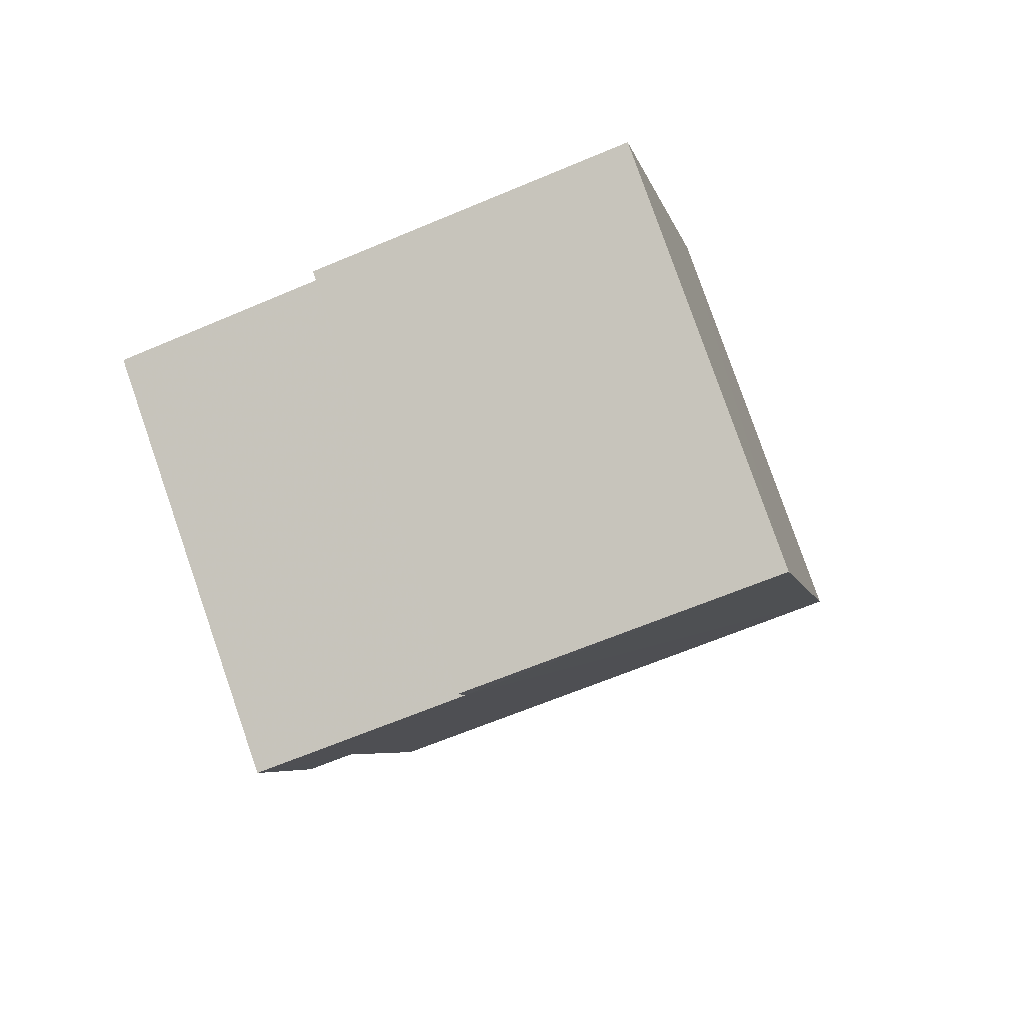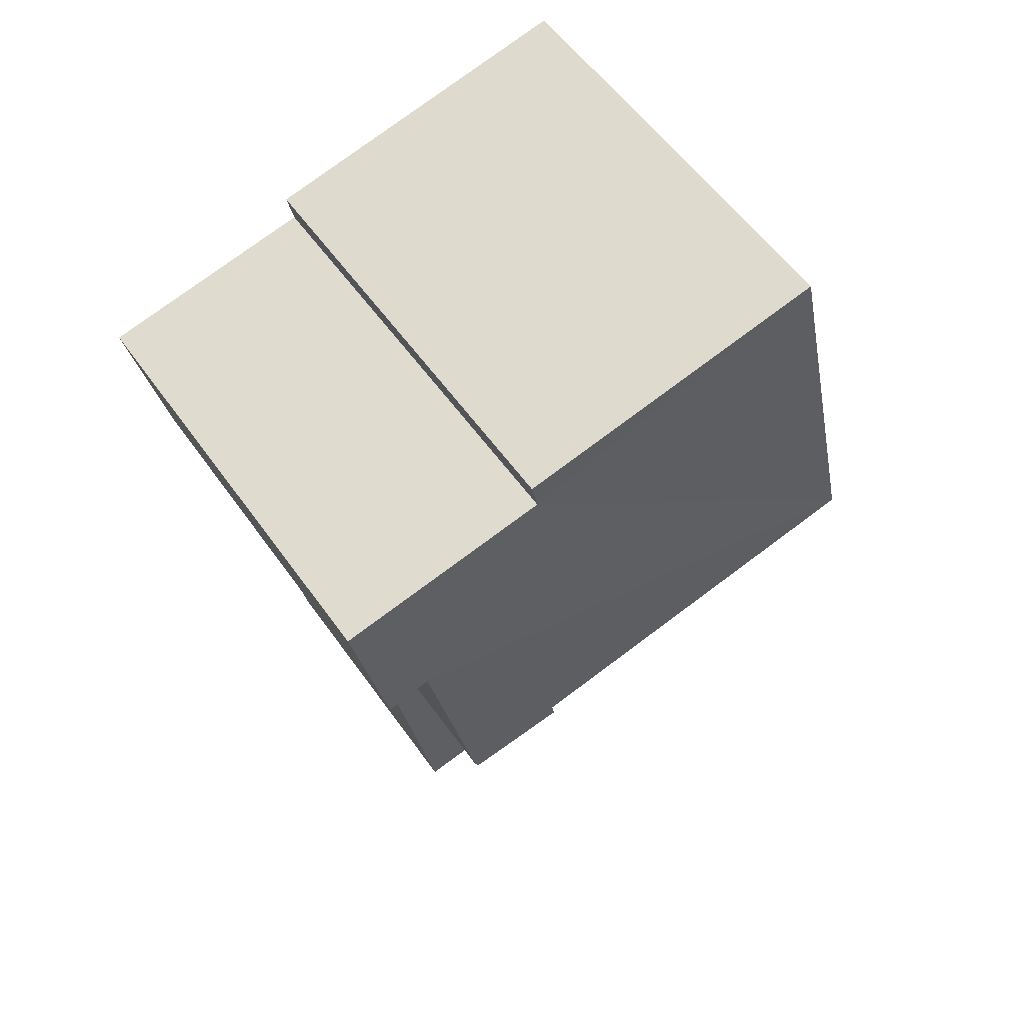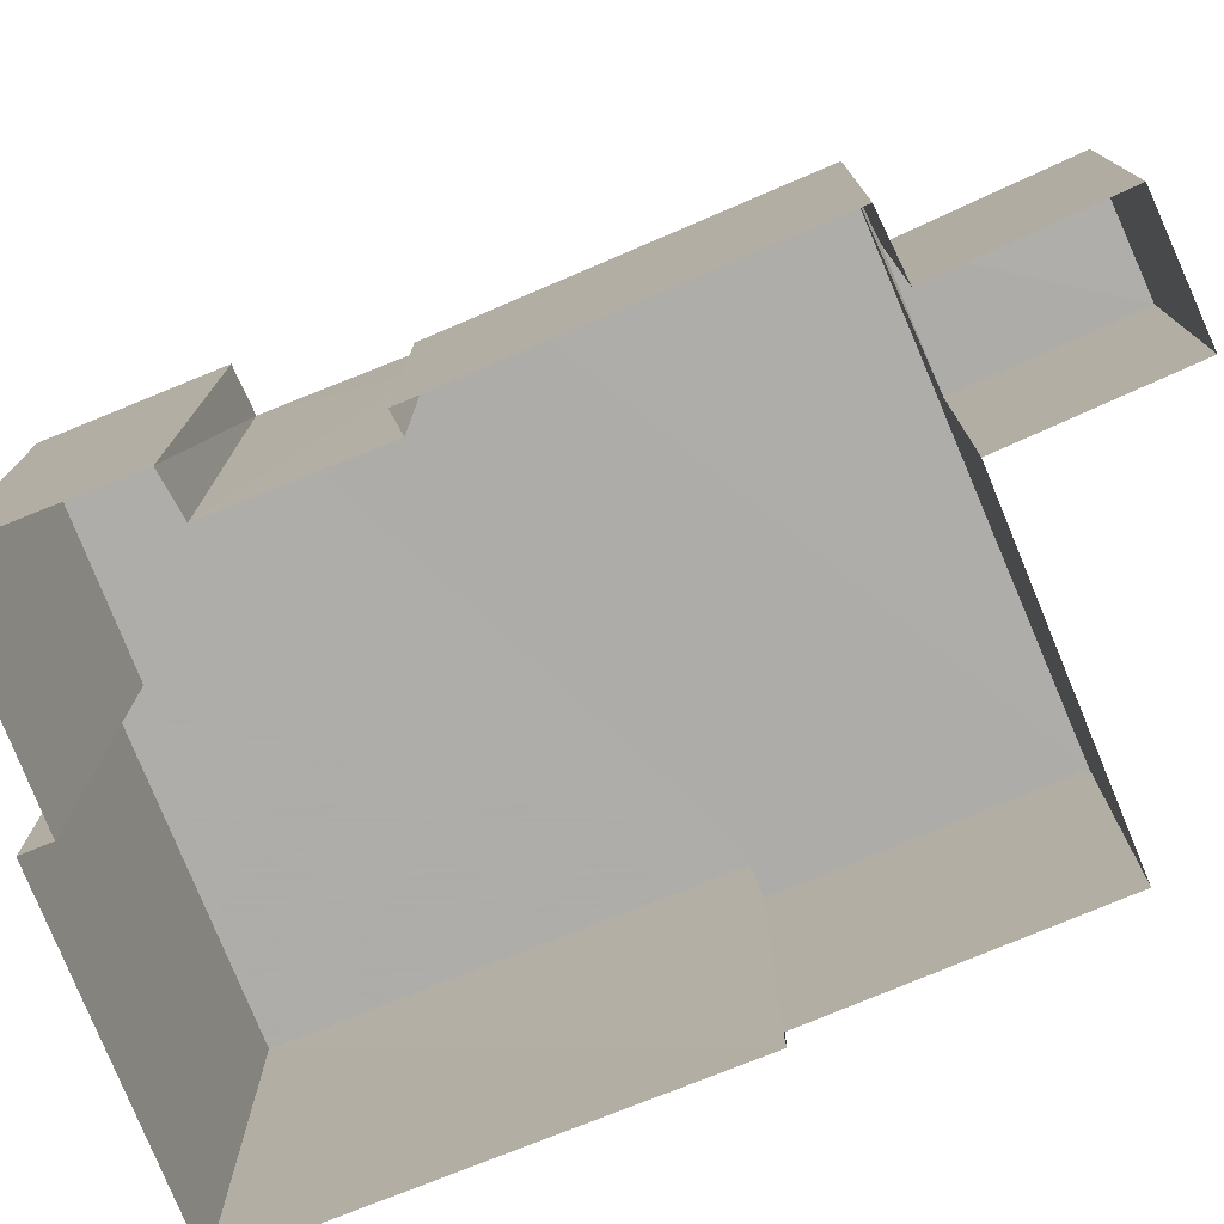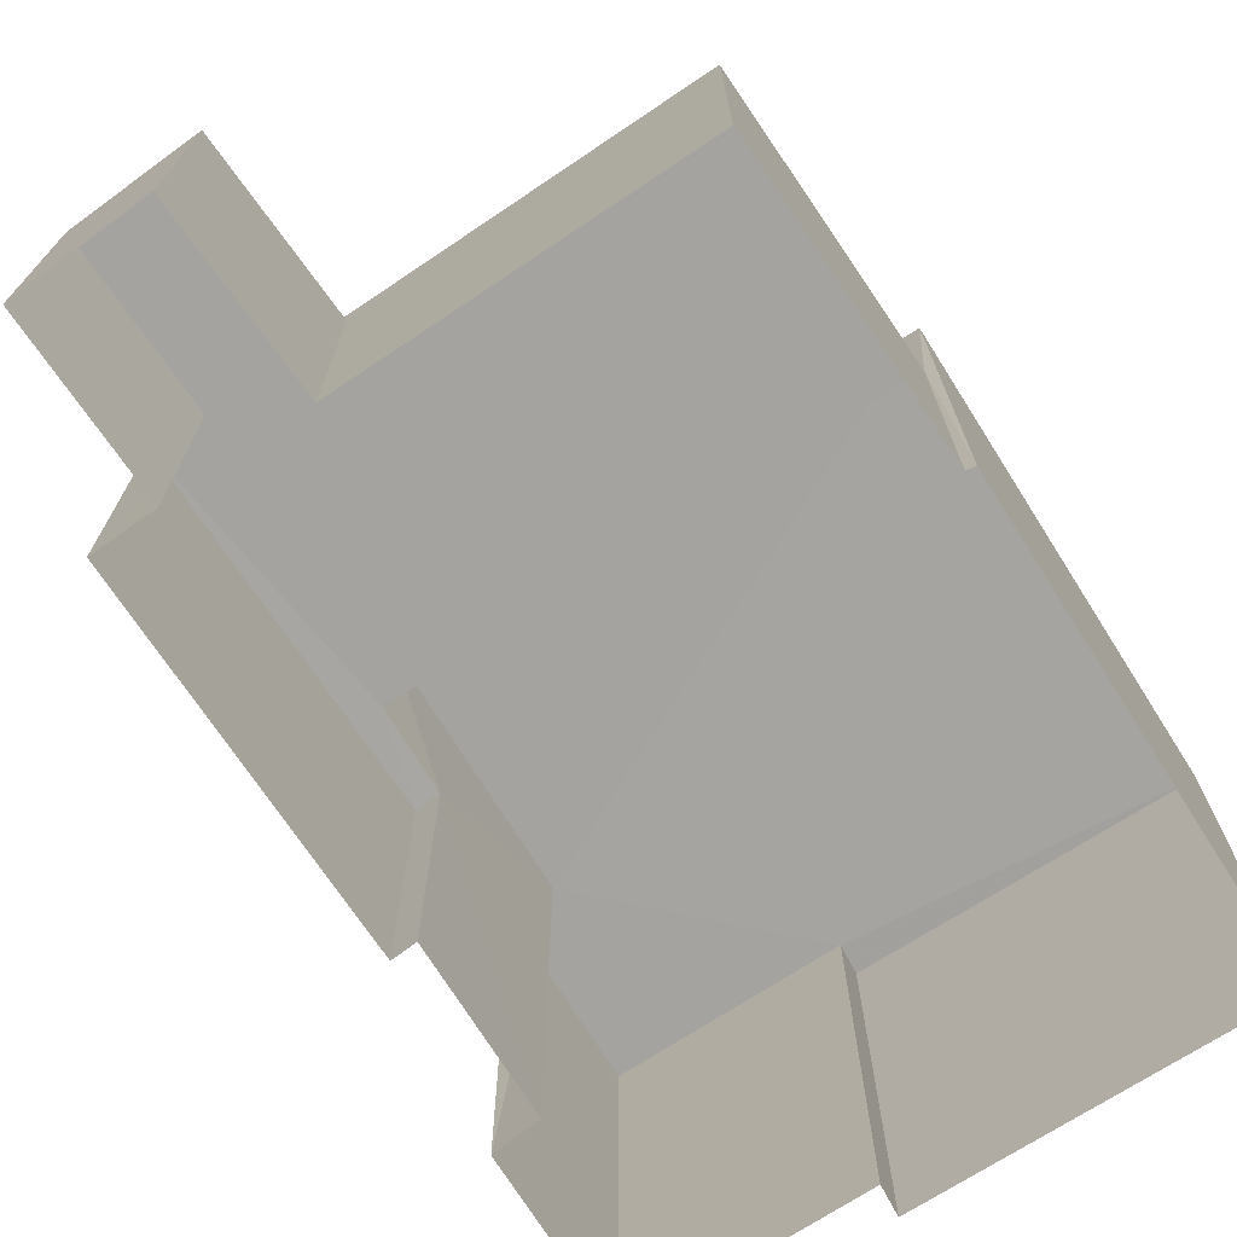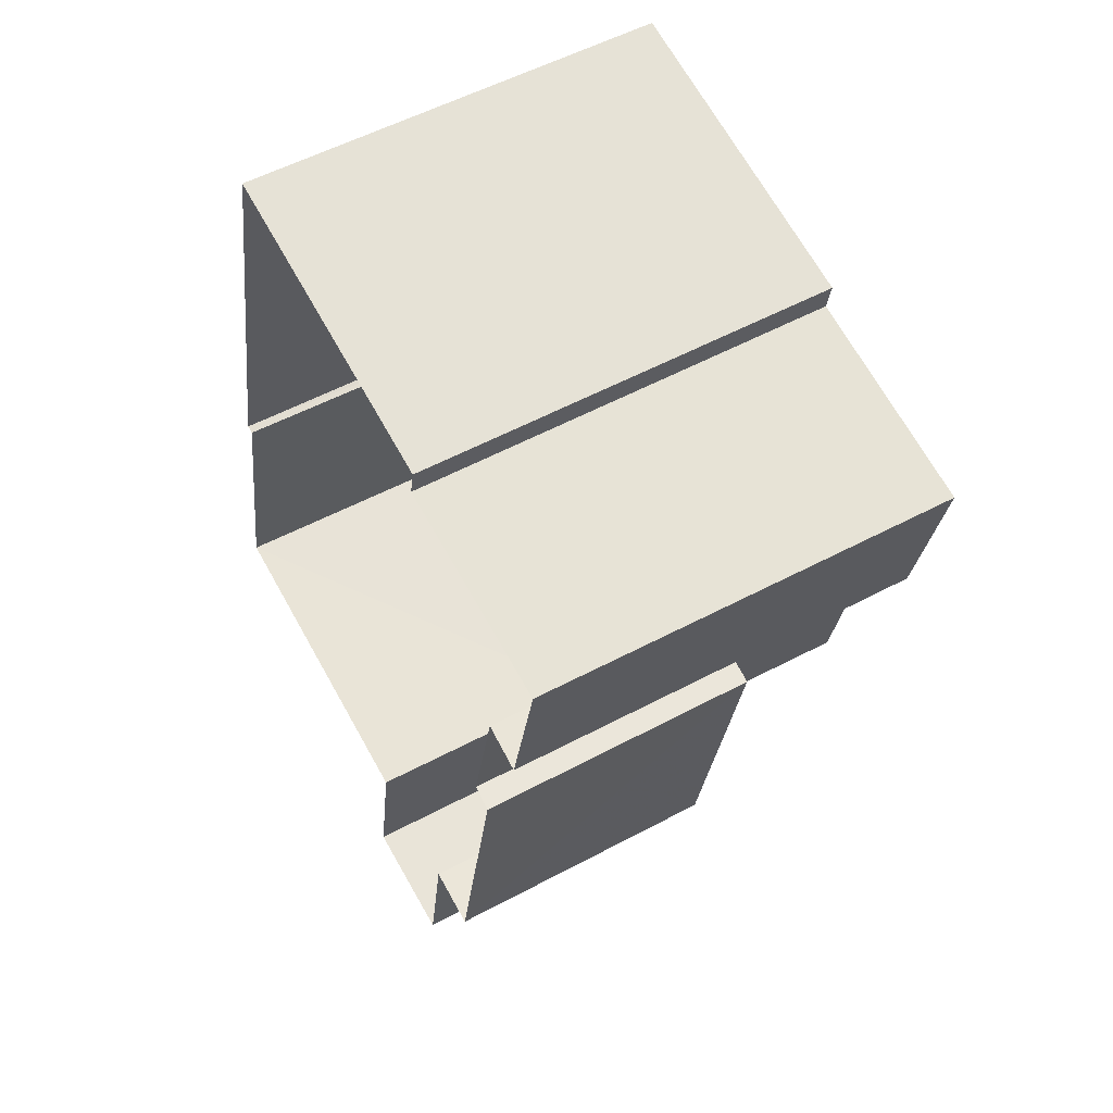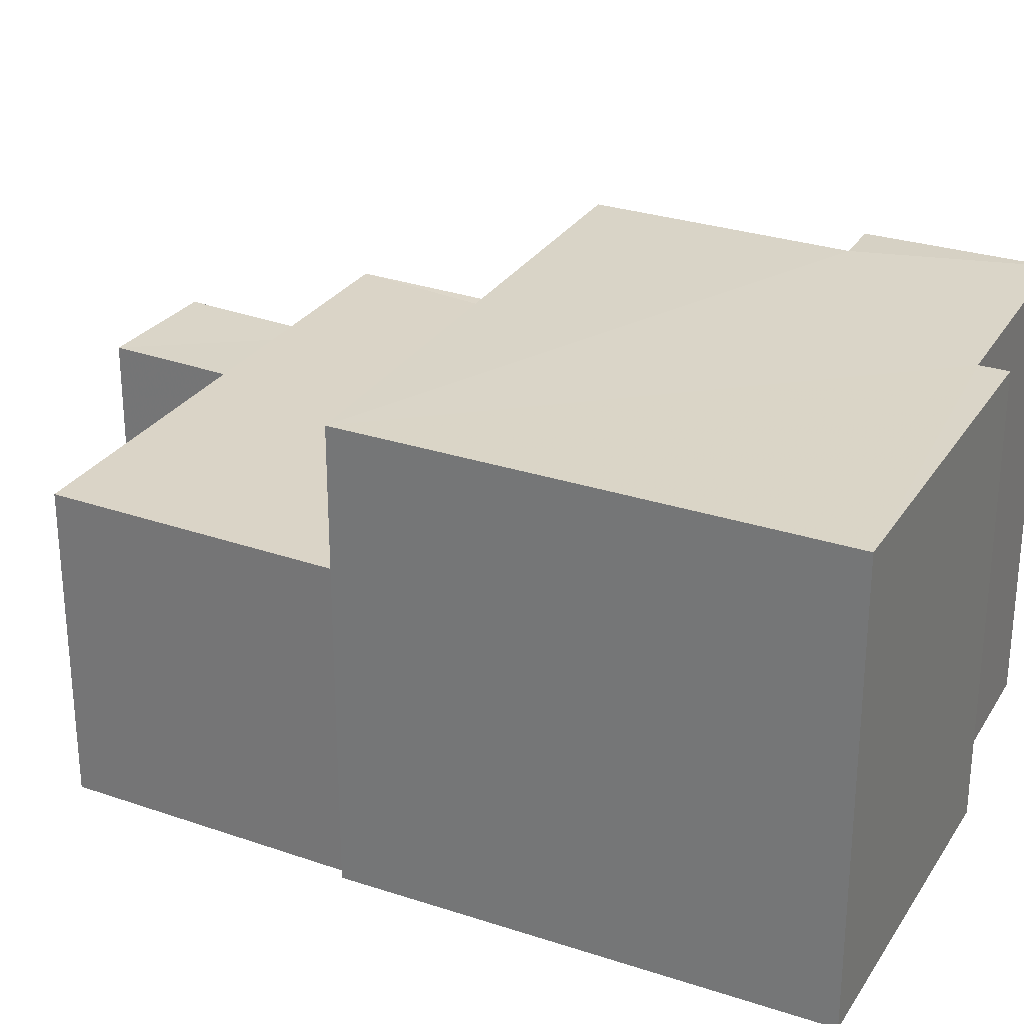
<metadata>
{"format":"obj","ext":"obj","renderer":"f3d","projection":"perspective","resolution":1024,"background":"white","views":[{"elev":79.9,"azim":-19.2,"up":"+Y"},{"elev":56.1,"azim":-34.8,"up":"+Y"},{"elev":-77.0,"azim":-55.7,"up":"+Z"},{"elev":-73.0,"azim":45.2,"up":"+Z"},{"elev":53.2,"azim":-120.1,"up":"+Y"},{"elev":28.9,"azim":128.9,"up":"+Z"}]}
</metadata>
<code>
v 1.249e+05 7.858e+05 16.46
v 1.249e+05 7.858e+05 16.46
v 1.249e+05 7.858e+05 16.46
v 1.249e+05 7.857e+05 16.46
v 1.249e+05 7.858e+05 16.46
v 1.249e+05 7.858e+05 16.46
v 1.249e+05 7.858e+05 16.46
v 1.249e+05 7.858e+05 16.46
v 1.249e+05 7.858e+05 16.46
v 1.249e+05 7.857e+05 16.46
v 1.249e+05 7.857e+05 16.46
v 1.249e+05 7.857e+05 16.46
v 1.249e+05 7.858e+05 16.46
v 1.249e+05 7.858e+05 16.46
v 1.249e+05 7.857e+05 16.46
v 1.249e+05 7.857e+05 16.46
v 1.249e+05 7.858e+05 23.97
v 1.249e+05 7.858e+05 23.97
v 1.249e+05 7.858e+05 23.97
v 1.249e+05 7.858e+05 23.97
v 1.249e+05 7.858e+05 23.97
v 1.249e+05 7.858e+05 23.97
v 1.249e+05 7.858e+05 23.97
v 1.249e+05 7.857e+05 23.97
v 1.249e+05 7.857e+05 21.65
v 1.249e+05 7.857e+05 21.65
v 1.249e+05 7.857e+05 21.65
v 1.249e+05 7.858e+05 21.65
v 1.249e+05 7.858e+05 21.65
v 1.249e+05 7.858e+05 21.65
v 1.249e+05 7.857e+05 20.91
v 1.249e+05 7.857e+05 20.91
v 1.249e+05 7.857e+05 20.91
v 1.249e+05 7.857e+05 20.91
f 1 2 3
f 4 5 6
f 7 8 9
f 3 2 7
f 10 11 12
f 12 4 6
f 13 9 14
f 6 3 7
f 15 16 13
f 10 12 16
f 13 7 9
f 16 12 6
f 6 7 13
f 16 6 13
f 17 18 19
f 20 21 22
f 19 20 17
f 20 23 21
f 24 23 19
f 19 23 20
f 25 26 27
f 27 26 28
f 25 29 26
f 28 26 30
f 31 32 33
f 34 31 33
f 22 8 7
f 20 22 7
f 21 9 8
f 22 21 8
f 21 23 14
f 9 21 14
f 24 29 23
f 23 29 14
f 24 26 29
f 14 29 13
f 26 24 30
f 6 30 3
f 3 30 19
f 30 24 19
f 19 1 3
f 19 18 1
f 17 2 1
f 18 17 1
f 20 7 2
f 17 20 2
f 29 25 15
f 13 29 15
f 4 12 31
f 31 27 4
f 27 34 25
f 15 34 16
f 25 34 15
f 27 31 34
f 28 5 4
f 27 28 4
f 30 5 28
f 30 6 5
f 33 11 10
f 33 32 11
f 31 11 32
f 31 12 11
f 34 33 10
f 16 34 10

</code>
